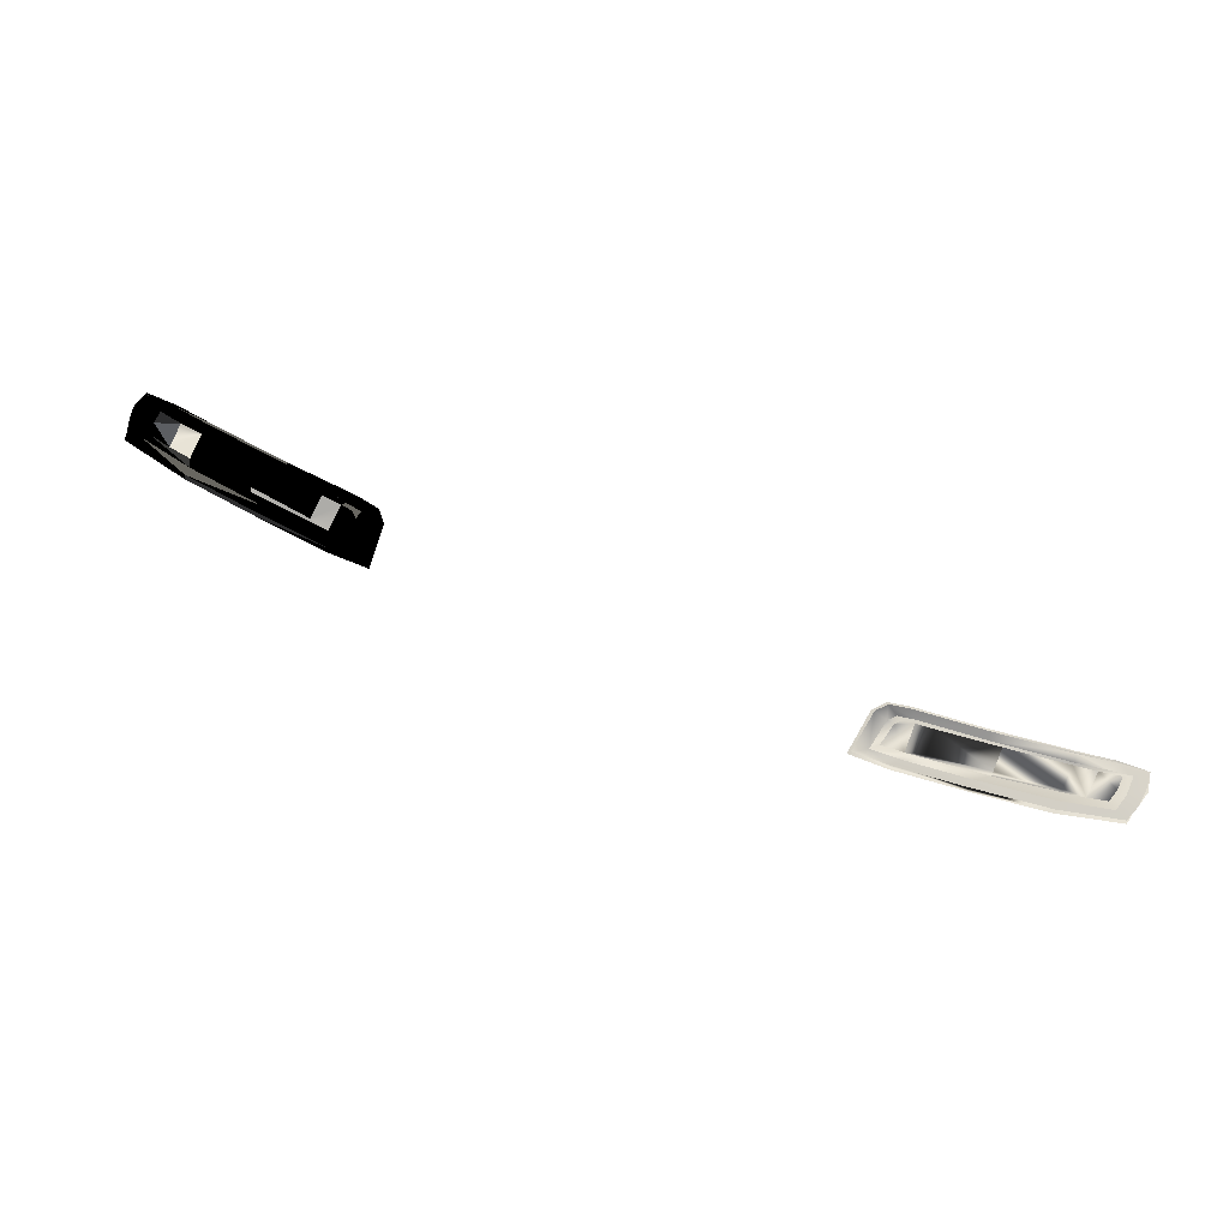
<metadata>
{"format":"obj","ext":"obj","renderer":"f3d","projection":"perspective","resolution":1024,"background":"white","views":[{"elev":62.5,"azim":23.3,"up":"+Y"}]}
</metadata>
<code>
v  -80.86 -311.2 119.1
v  -80.86 -310.2 114.1
v  -67.87 -314 113.8
v  -67.95 -315 119.1
v  -62.55 -318.2 122.4
v  -62.43 -318.6 123.1
v  -77.55 -315.1 123.1
v  -77.66 -314.6 122.4
v  -93.76 -310.3 123.1
v  -93.87 -309.8 122.5
v  -106.3 -304 122.1
v  -106.5 -304.3 122.6
v  -107.7 -303.5 115.3
v  -107.3 -303.5 119.2
v  -108.2 -303.3 115.5
v  -107.8 -303.2 115.4
v  -107.4 -303.2 111.5
v  -101.7 -305.9 110.3
v  -101.8 -305.6 110.8
v  -94 -308.3 110.3
v  -94.14 -308.2 110.8
v  -77.44 -313.2 110
v  -77.59 -312.9 110.6
v  -62.31 -316.4 110.3
v  -62.16 -316.7 109.7
v  -57.6 -317.4 110.7
v  -57.21 -317.7 110.2
v  -55.58 -318.1 112.8
v  -54.89 -318.5 112.6
v  -54.27 -319.6 122
v  -53.62 -320.2 122.5
v  -78.08 -314.7 120.5
v  -63.62 -318 120.5
v  -93.96 -309.8 120.6
v  -103.9 -305.1 120.4
v  -104.8 -304.7 117
v  -104.9 -304.5 112.9
v  -100.6 -306.3 112.6
v  -94.08 -308.6 112.6
v  -78.06 -313.2 112.4
v  -63.55 -316.5 112.2
v  -60.03 -317.3 112.4
v  -58.51 -317.8 113.8
v  -57.33 -319.1 120.3
v  -68.19 -315.7 119.5
v  -63.96 -316.7 119.5
v  -80.86 -312.6 119.5
v  -93.96 -308 119.5
v  -102.2 -304.7 119.4
v  -98.32 -306.5 119.5
v  -103 -304.3 116.7
v  -103.1 -304.1 113.9
v  -98.72 -305.9 113.8
v  -94.25 -307.3 113.8
v  -68.09 -314.5 113.5
v  -80.86 -311.5 113.6
v  -61.32 -316.1 113.6
v  -63.84 -315.5 113.5
v  -60.07 -316.5 114.8
v  -59.02 -317.6 119.3
v  -93.75 -307.3 119.2
v  -94.01 -306.7 114.1
v  76.86 -311.2 119.1
v  63.96 -315 119.1
v  63.87 -314 113.8
v  76.86 -310.2 114.1
v  58.55 -318.2 122.4
v  73.66 -314.6 122.4
v  73.55 -315.1 123.1
v  58.43 -318.6 123.1
v  89.87 -309.8 122.5
v  89.76 -310.3 123.1
v  102.3 -304 122.1
v  102.5 -304.3 122.6
v  103.3 -303.5 119.2
v  103.7 -303.5 115.3
v  103.8 -303.2 115.4
v  104.2 -303.3 115.5
v  103.4 -303.2 111.5
v  97.83 -305.6 110.8
v  97.68 -305.9 110.3
v  90.14 -308.2 110.8
v  90 -308.3 110.3
v  73.59 -312.9 110.6
v  73.44 -313.2 110
v  58.31 -316.4 110.3
v  58.16 -316.7 109.7
v  53.61 -317.4 110.7
v  53.22 -317.7 110.2
v  51.59 -318.1 112.8
v  50.89 -318.5 112.6
v  50.27 -319.6 122
v  49.62 -320.2 122.5
v  59.62 -318 120.5
v  74.08 -314.7 120.5
v  89.96 -309.8 120.6
v  99.93 -305.1 120.4
v  100.8 -304.7 117
v  100.9 -304.5 112.9
v  96.6 -306.3 112.6
v  90.08 -308.6 112.6
v  74.06 -313.2 112.4
v  59.55 -316.5 112.2
v  56.03 -317.3 112.4
v  54.51 -317.8 113.8
v  53.33 -319.1 120.3
v  59.96 -316.7 119.5
v  64.19 -315.7 119.5
v  76.86 -312.6 119.5
v  89.96 -308 119.5
v  98.25 -304.7 119.4
v  94.33 -306.5 119.5
v  98.97 -304.3 116.7
v  99.09 -304.1 113.9
v  94.72 -305.9 113.8
v  90.25 -307.3 113.8
v  64.09 -314.5 113.5
v  76.86 -311.5 113.6
v  57.32 -316.1 113.6
v  59.84 -315.5 113.5
v  56.07 -316.5 114.8
v  55.02 -317.6 119.3
v  89.75 -307.3 119.2
v  90.01 -306.7 114.1
g Mustang_Headlights_HD002
f -124 -123 -122
f -122 -121 -124
f -120 -119 -118
f -118 -117 -120
f -117 -118 -116
f -116 -115 -117
f -114 -115 -116
f -116 -113 -114
f -114 -113 -112
f -112 -111 -114
f -111 -112 -110
f -110 -109 -111
f -108 -109 -110
f -110 -112 -108
f -108 -112 -107
f -107 -106 -108
f -106 -107 -105
f -105 -104 -106
f -104 -105 -103
f -103 -102 -104
f -101 -102 -103
f -103 -100 -101
f -99 -101 -100
f -100 -98 -99
f -97 -99 -98
f -98 -96 -97
f -95 -97 -96
f -96 -94 -95
f -95 -94 -119
f -119 -120 -95
f -117 -93 -92
f -92 -120 -117
f -115 -91 -93
f -93 -117 -115
f -90 -91 -115
f -115 -114 -90
f -111 -89 -90
f -90 -114 -111
f -111 -109 -89
f -88 -89 -109
f -109 -108 -88
f -106 -87 -88
f -88 -108 -106
f -104 -86 -87
f -87 -106 -104
f -85 -86 -104
f -104 -102 -85
f -84 -85 -102
f -102 -101 -84
f -99 -83 -84
f -84 -101 -99
f -82 -83 -99
f -99 -97 -82
f -81 -82 -97
f -97 -95 -81
f -120 -92 -81
f -81 -95 -120
f -92 -80 -79
f -78 -93 -91
f -91 -77 -78
f -76 -75 -91
f -91 -90 -76
f -76 -90 -89
f -89 -74 -76
f -73 -74 -89
f -89 -88 -73
f -73 -88 -87
f -87 -72 -73
f -87 -86 -72
f -86 -71 -72
f -70 -69 -85
f -85 -84 -70
f -68 -67 -84
f -84 -83 -68
f -66 -68 -83
f -83 -82 -66
f -79 -65 -81
f -81 -92 -79
f -66 -65 -79
f -66 -79 -67
f -66 -67 -68
f -76 -74 -75
f -64 -63 -123
f -123 -124 -64
f -74 -73 -72
f -72 -75 -74
f -70 -67 -122
f -77 -75 -64
f -124 -121 -80
f -80 -78 -124
f -70 -122 -123
f -123 -69 -70
f -77 -64 -124
f -124 -78 -77
f -123 -63 -71
f -71 -69 -123
f -121 -122 -67
f -67 -79 -121
f -79 -80 -121
f -72 -71 -63
f -63 -64 -75
f -75 -72 -63
f -69 -71 -86
f -86 -85 -69
f -84 -67 -70
f -78 -80 -92
f -92 -93 -78
f -91 -75 -77
f -66 -82 -81
f -81 -65 -66
f -62 -61 -60
f -60 -59 -62
f -58 -57 -56
f -56 -55 -58
f -57 -54 -53
f -53 -56 -57
f -52 -51 -53
f -53 -54 -52
f -52 -50 -49
f -49 -51 -52
f -50 -48 -47
f -47 -49 -50
f -46 -49 -47
f -47 -48 -46
f -46 -45 -44
f -44 -49 -46
f -45 -43 -42
f -42 -44 -45
f -43 -41 -40
f -40 -42 -43
f -39 -38 -40
f -40 -41 -39
f -37 -36 -38
f -38 -39 -37
f -35 -34 -36
f -36 -37 -35
f -33 -32 -34
f -34 -35 -33
f -33 -58 -55
f -55 -32 -33
f -57 -58 -31
f -31 -30 -57
f -54 -57 -30
f -30 -29 -54
f -28 -52 -54
f -54 -29 -28
f -50 -52 -28
f -28 -27 -50
f -50 -27 -48
f -26 -46 -48
f -48 -27 -26
f -45 -46 -26
f -26 -25 -45
f -43 -45 -25
f -25 -24 -43
f -23 -41 -43
f -43 -24 -23
f -22 -39 -41
f -41 -23 -22
f -37 -39 -22
f -22 -21 -37
f -20 -35 -37
f -37 -21 -20
f -19 -33 -35
f -35 -20 -19
f -58 -33 -19
f -19 -31 -58
f -31 -18 -17
f -16 -15 -29
f -29 -30 -16
f -14 -28 -29
f -29 -13 -14
f -14 -12 -27
f -27 -28 -14
f -11 -26 -27
f -27 -12 -11
f -11 -10 -25
f -25 -26 -11
f -25 -10 -24
f -24 -10 -9
f -8 -22 -23
f -23 -7 -8
f -6 -21 -22
f -22 -5 -6
f -4 -20 -21
f -21 -6 -4
f -18 -31 -19
f -19 -3 -18
f -4 -6 -5
f -4 -5 -18
f -4 -18 -3
f -14 -13 -12
f -2 -62 -59
f -59 -1 -2
f -12 -10 -11
f -10 -12 -13
f -8 -60 -5
f -15 -2 -13
f -62 -16 -17
f -17 -61 -62
f -8 -7 -59
f -59 -60 -8
f -15 -16 -62
f -62 -2 -15
f -59 -7 -9
f -9 -1 -59
f -61 -18 -5
f -5 -60 -61
f -18 -61 -17
f -10 -1 -9
f -1 -10 -13
f -13 -2 -1
f -7 -23 -24
f -24 -9 -7
f -22 -8 -5
f -16 -30 -31
f -31 -17 -16
f -29 -15 -13
f -4 -3 -19
f -19 -20 -4

</code>
